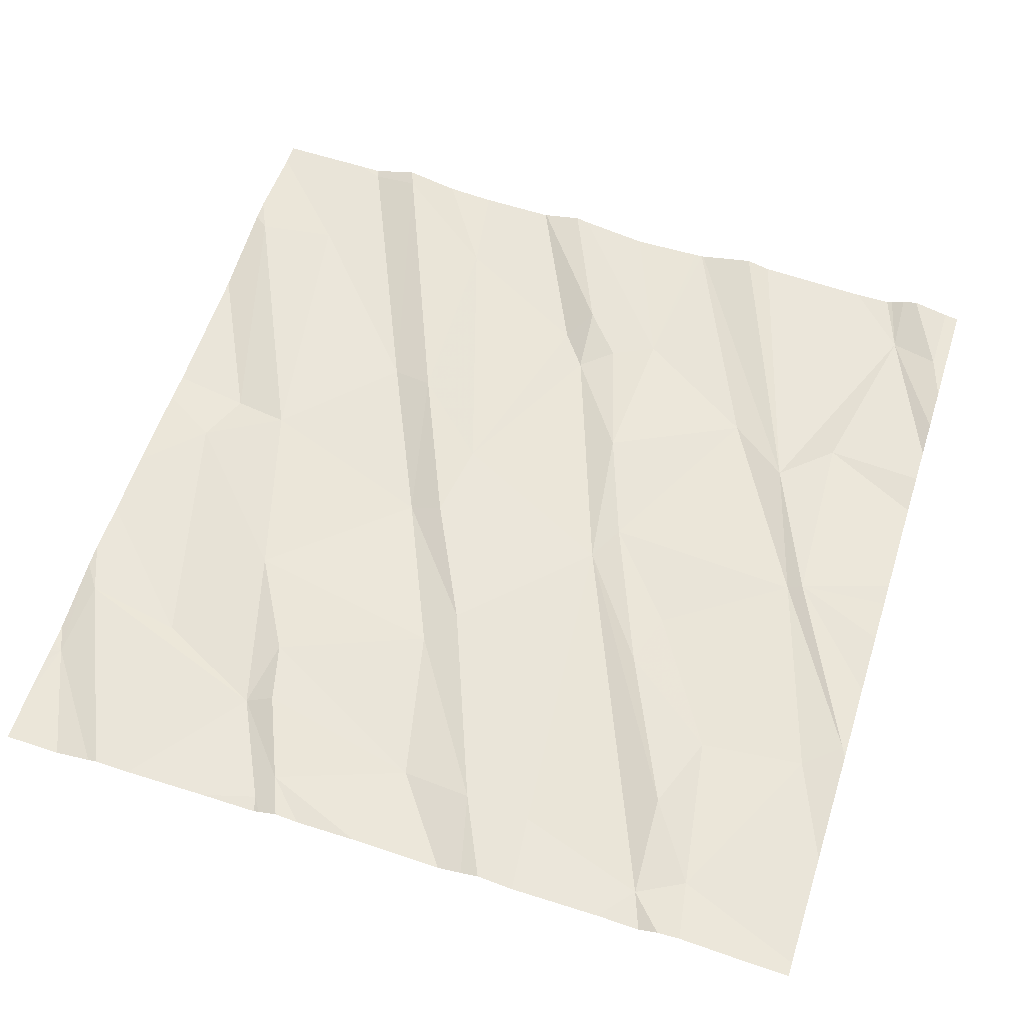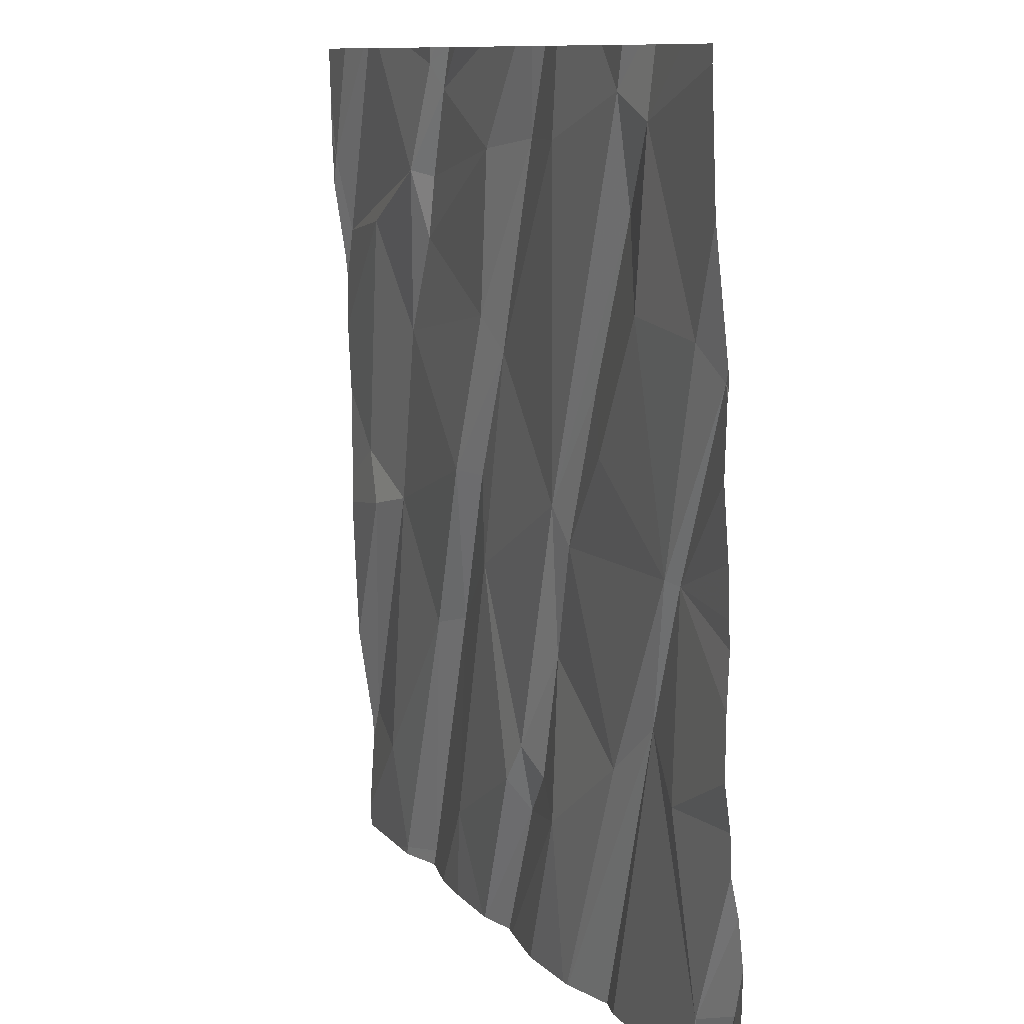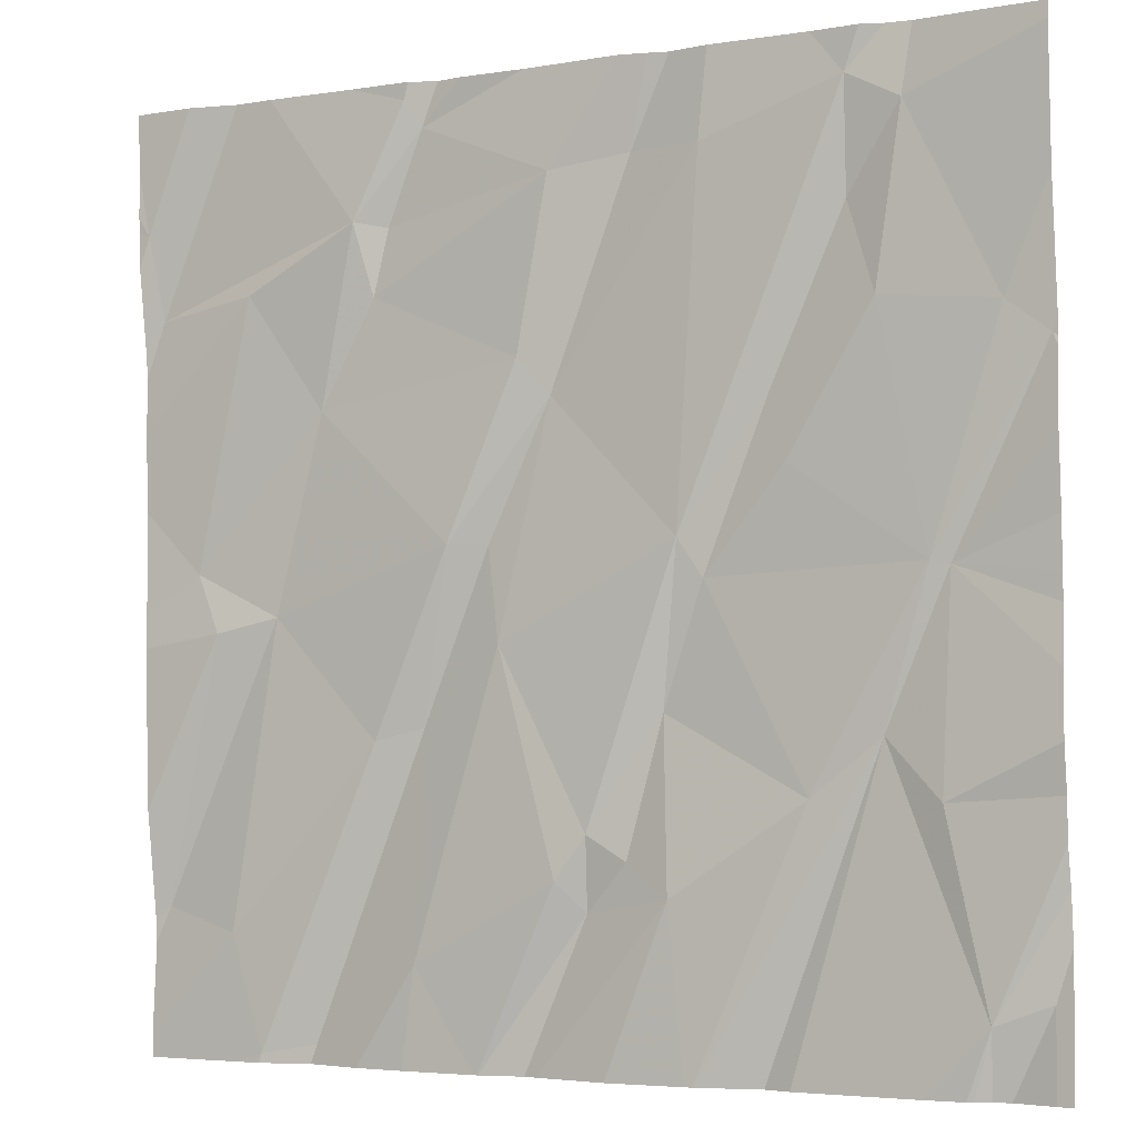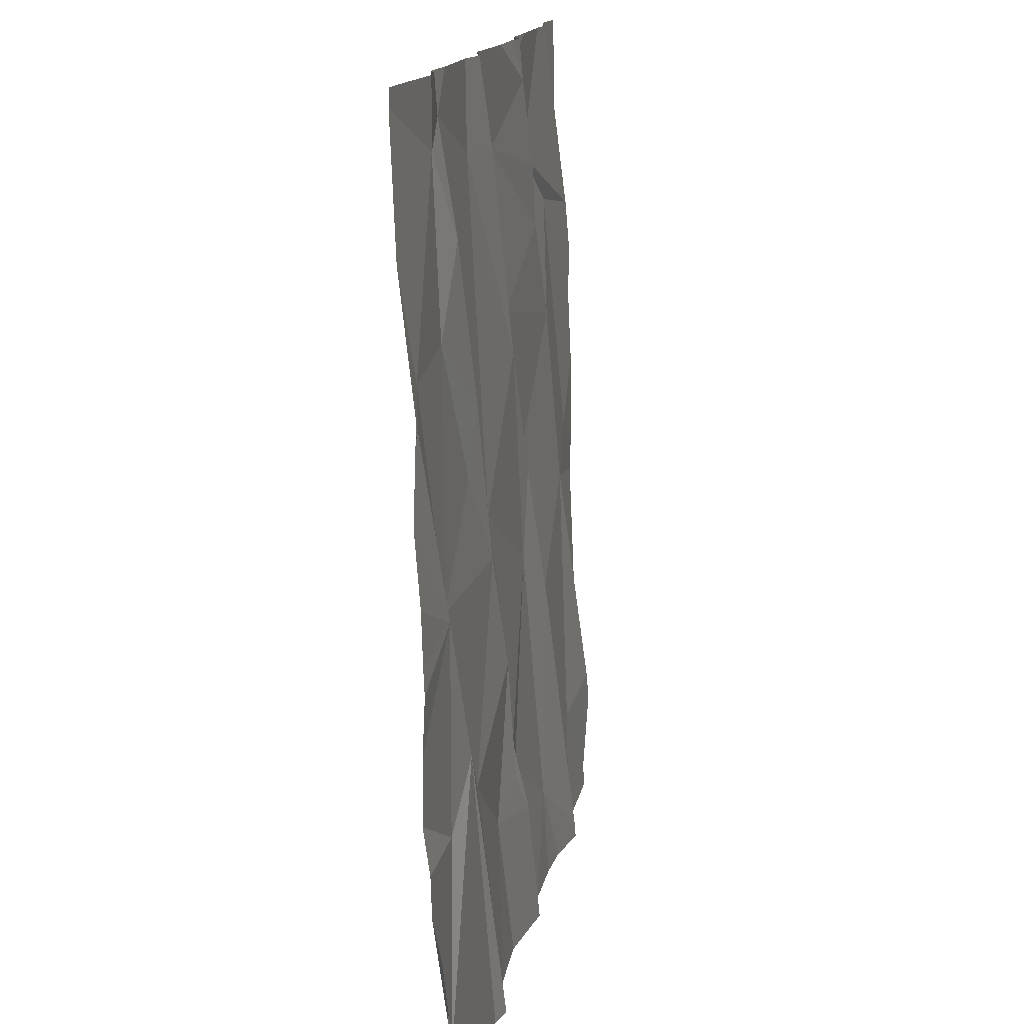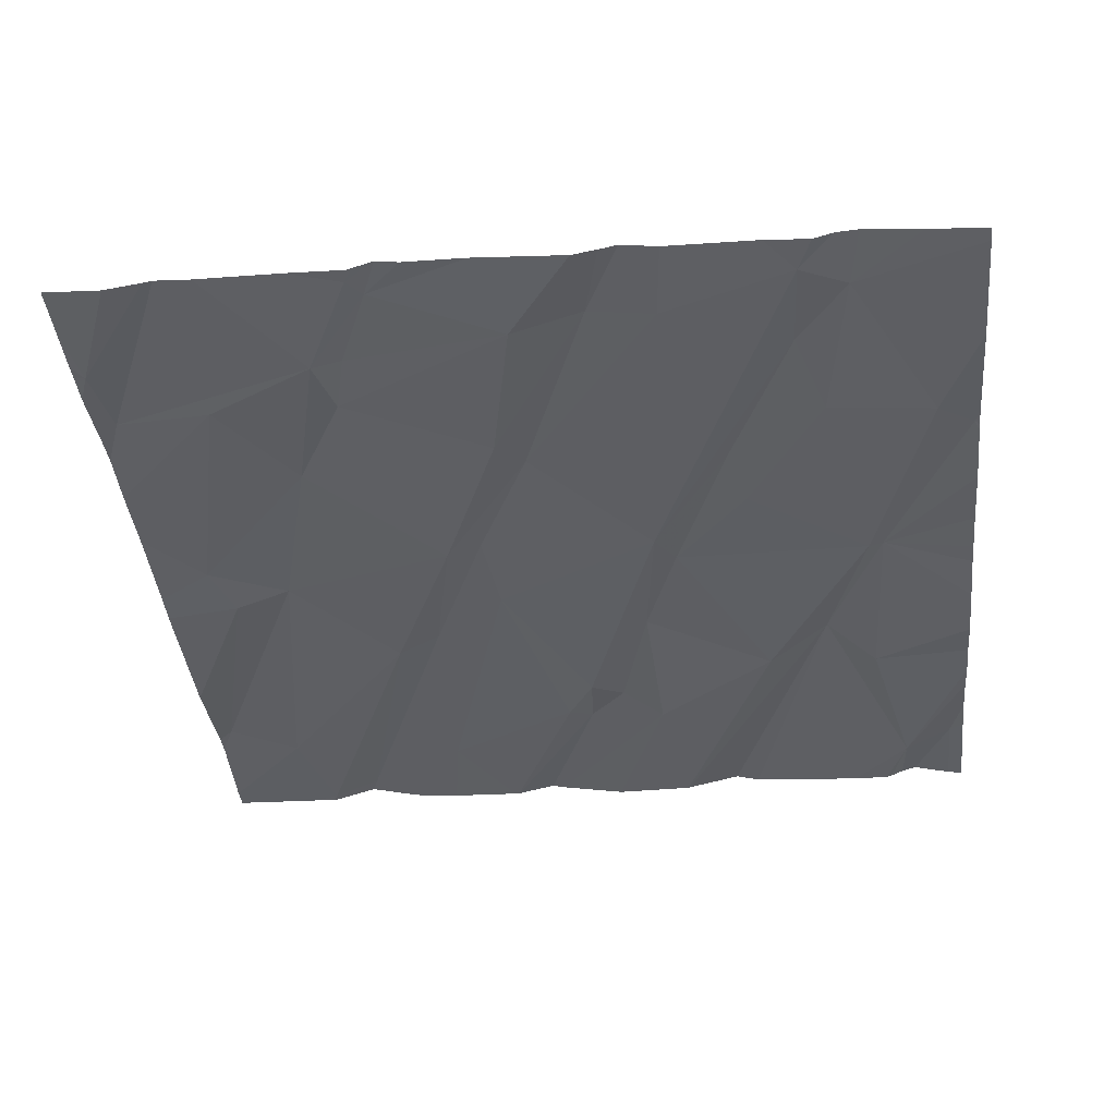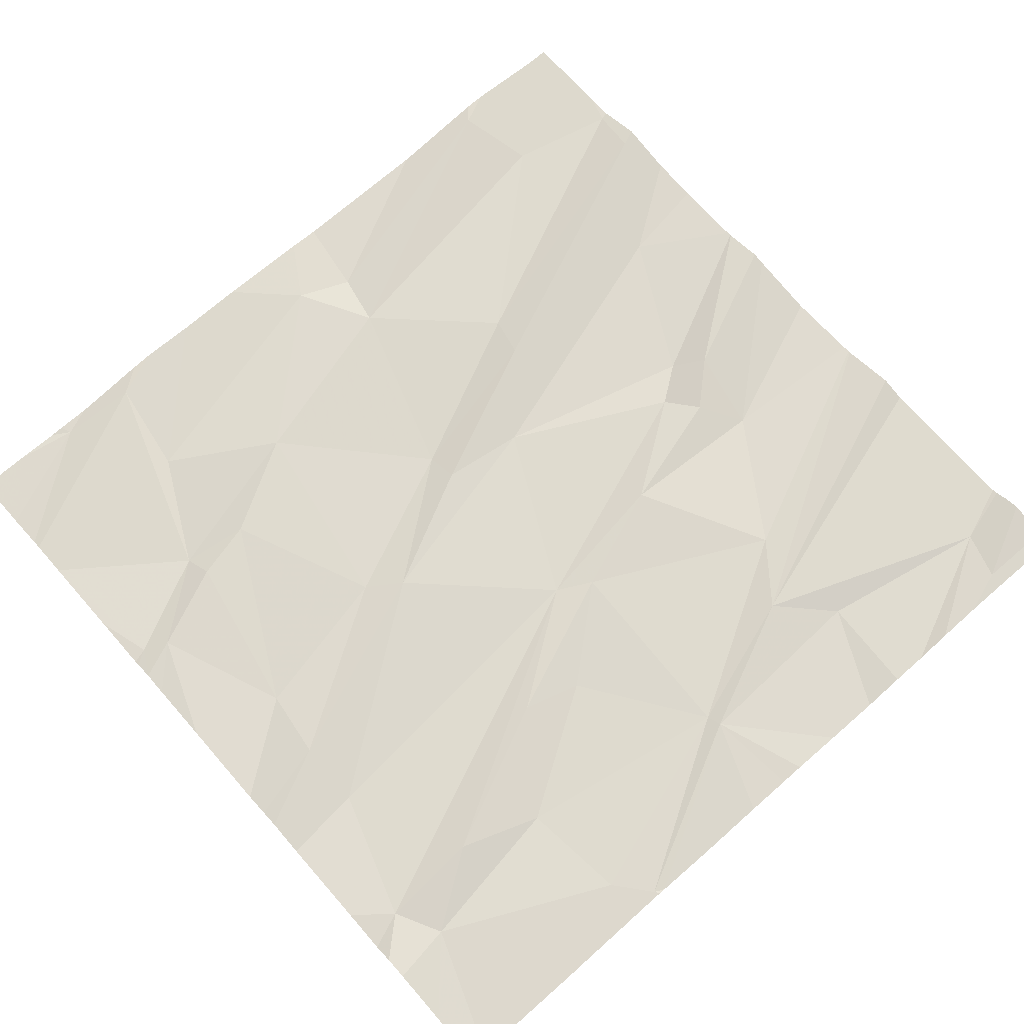
<metadata>
{"format":"obj","ext":"obj","renderer":"f3d","projection":"perspective","resolution":1024,"background":"white","views":[{"elev":56.4,"azim":-162.3,"up":"+Z"},{"elev":10.2,"azim":-114.8,"up":"+Y"},{"elev":-4.2,"azim":-154.5,"up":"+Y"},{"elev":14.4,"azim":-82.2,"up":"+Y"},{"elev":-41.7,"azim":-173.9,"up":"+Z"},{"elev":67.7,"azim":-131.3,"up":"+Z"}]}
</metadata>
<code>
v -145.5 277.5 500.7
v -145.1 277.5 500.7
v -146.1 275.7 500.7
v -145.6 277.5 500.7
v -145.6 277.5 500.7
v -146.2 277.5 500.7
v -145.9 277.5 500.7
v -145 277.5 500.7
v -145.8 277.5 500.7
v -145 275.8 500.7
v -145 277.5 500.7
v -145.5 277.5 500.7
v -145.1 275.6 500.7
v -145 275.6 500.8
v -144.6 275.6 500.8
v -144.8 275.6 500.8
v -144.6 275.6 500.8
v -146.3 275.8 500.7
v -146.1 276.1 500.7
v -144.4 275.8 500.8
v -146 276.2 500.7
v -146 277.5 500.7
v -144.4 276.5 500.7
v -144.4 276.4 500.7
v -144.4 275.6 500.8
v -146.1 276.5 500.7
v -144.4 276.7 500.7
v -146.1 276.5 500.7
v -145.8 276.1 500.7
v -145.6 276.5 500.7
v -144.4 276.1 500.7
v -145.8 276.7 500.7
v -145.4 276 500.7
v -145.4 276 500.7
v -145.4 275.9 500.8
v -145.5 275.9 500.7
v -145.6 276.6 500.7
v -145.5 276.3 500.7
v -145.3 276 500.7
v -146 277.5 500.7
v -145.2 276.4 500.7
v -145 276.2 500.8
v -144.9 276.2 500.7
v -145.3 276.9 500.7
v -145.2 276.6 500.7
v -145.1 276.6 500.7
v -144.6 275.6 500.8
v -144.4 275.9 500.8
v -144.6 276.4 500.7
v -144.7 276.5 500.7
v -144.6 275.8 500.7
v -144.6 275.6 500.8
v -144.7 275.6 500.8
v -144.9 275.6 500.8
v -144.4 275.9 500.8
v -145.1 277.5 500.7
v -146.3 276.9 500.7
v -146 277.4 500.7
v -146.2 277 500.7
v -144.7 277.5 500.7
v -145.9 277.4 500.7
v -145.9 277.2 500.7
v -144.5 277.5 500.7
v -146 277 500.7
v -145.7 276.8 500.7
v -144.9 277.2 500.7
v -145 277.2 500.7
v -145.6 277.3 500.7
v -144.9 277.1 500.7
v -145 277.4 500.7
v -145.3 277.3 500.7
v -145.2 276.9 500.7
v -145.5 277.3 500.7
v -144.8 276.9 500.7
v -144.5 276.6 500.7
v -144.6 277.1 500.7
v -144.4 277.1 500.7
v -146.1 275.6 500.7
v -146 275.6 500.7
v -144.4 277.2 500.7
v -145.3 277.5 500.7
v -145 277.5 500.7
v -146.1 275.6 500.7
v -146.1 275.6 500.7
v -146.3 276.2 500.7
v -146.3 276.1 500.7
v -146.3 275.9 500.7
v -146.3 276 500.7
v -146.3 276.3 500.7
v -146.3 276.4 500.7
v -146.3 275.8 500.7
v -146.3 276 500.7
v -144.6 277.5 500.7
v -146.3 277.5 500.6
v -146.3 277.2 500.7
v -146.3 276.9 500.7
v -146.3 276.9 500.7
v -146.3 276.5 500.7
v -146.3 276.6 500.7
v -146.3 277 500.7
v -146.3 276.9 500.7
v -146.3 276.7 500.7
v -144.4 276.8 500.7
v -144.4 277 500.7
v -144.4 277 500.7
v -144.4 277.2 500.7
v -144.4 277.2 500.7
v -144.4 277.2 500.7
v -144.4 277.3 500.7
v -144.4 277.4 500.7
v -144.6 275.6 500.8
v -144.4 275.6 500.8
v -145.6 275.6 500.7
v -145.7 275.6 500.8
v -145.8 275.6 500.7
v -145.6 275.6 500.7
v -146.2 275.6 500.7
v -146.3 275.6 500.7
v -145.2 275.6 500.8
v -145.3 275.6 500.8
v -145.1 275.6 500.7
v -145.1 275.6 500.7
v -145.4 275.6 500.7
v -145.6 275.6 500.7
v -146.3 275.6 500.7
v -146.3 275.6 500.7
v -144.4 275.6 500.8
v -144.6 277.5 500.7
v -144.9 277.5 500.7
v -146.3 277.5 500.6
v -144.5 277.5 500.7
v -144.4 277.5 500.7
f 131 110 132
f 130 94 6
f 114 21 115
f 53 10 54
f 129 82 60
f 107 80 106
f 87 3 88
f 106 80 105
f 21 19 3
f 21 29 28
f 21 3 79
f 30 28 29
f 128 80 63
f 85 26 89
f 30 32 28
f 26 19 21
f 29 21 113
f 3 19 86
f 113 21 114
f 63 80 110
f 118 91 125
f 28 26 21
f 78 18 117
f 34 33 35
f 119 36 120
f 34 37 38
f 121 35 122
f 11 82 129
f 38 29 36
f 38 30 29
f 41 34 39
f 38 33 34
f 42 41 10
f 39 34 35
f 10 41 39
f 44 37 41
f 45 41 42
f 41 37 34
f 42 43 46
f 37 30 38
f 36 29 116
f 8 82 11
f 36 33 38
f 46 45 42
f 42 10 16
f 13 39 121
f 35 33 36
f 49 48 55
f 49 50 48
f 112 25 51
f 47 16 53
f 16 15 43
f 15 51 43
f 50 43 51
f 51 48 50
f 50 46 43
f 20 51 25
f 51 15 111
f 43 42 16
f 59 58 94
f 37 61 62
f 105 77 104
f 104 77 103
f 58 64 62
f 65 37 62
f 57 59 95
f 62 61 58
f 32 65 64
f 64 65 62
f 59 64 58
f 28 32 64
f 65 32 30
f 111 15 52
f 57 28 59
f 54 10 14
f 28 64 59
f 26 57 96
f 28 57 26
f 103 76 27
f 67 66 70
f 71 67 70
f 73 68 44
f 74 69 72
f 67 71 69
f 44 72 73
f 45 44 41
f 44 45 46
f 46 72 44
f 37 65 30
f 73 72 71
f 69 71 72
f 37 44 68
f 46 74 72
f 76 75 27
f 56 70 82
f 66 76 77
f 50 49 75
f 53 16 10
f 80 77 105
f 74 76 66
f 74 46 50
f 74 50 75
f 66 69 74
f 67 69 66
f 60 77 93
f 74 75 76
f 75 49 24
f 77 76 103
f 68 61 37
f 23 75 24
f 22 61 40
f 52 15 17
f 9 68 5
f 5 73 4
f 82 70 66
f 71 70 81
f 56 82 8
f 1 71 12
f 47 15 16
f 63 110 131
f 93 80 128
f 82 66 60
f 12 71 81
f 85 19 26
f 86 19 85
f 27 75 23
f 87 18 3
f 112 51 127
f 17 15 47
f 88 3 92
f 89 26 90
f 13 10 39
f 24 49 31
f 90 26 98
f 91 18 87
f 20 48 51
f 92 3 86
f 81 70 2
f 2 70 56
f 94 58 6
f 95 59 94
f 31 49 55
f 96 57 97
f 55 48 20
f 14 10 13
f 97 57 101
f 98 26 99
f 78 3 18
f 1 73 71
f 99 26 102
f 100 57 95
f 4 73 1
f 101 57 100
f 102 26 96
f 79 3 84
f 5 68 73
f 108 80 107
f 84 3 83
f 109 80 108
f 83 3 78
f 9 61 68
f 110 80 109
f 115 21 79
f 116 29 113
f 7 61 9
f 117 18 118
f 40 61 7
f 118 18 91
f 119 35 36
f 22 58 61
f 120 36 123
f 121 39 35
f 122 35 119
f 6 58 22
f 123 36 124
f 124 36 116
f 93 77 80
f 125 91 126
f 127 51 111
f 60 66 77

</code>
